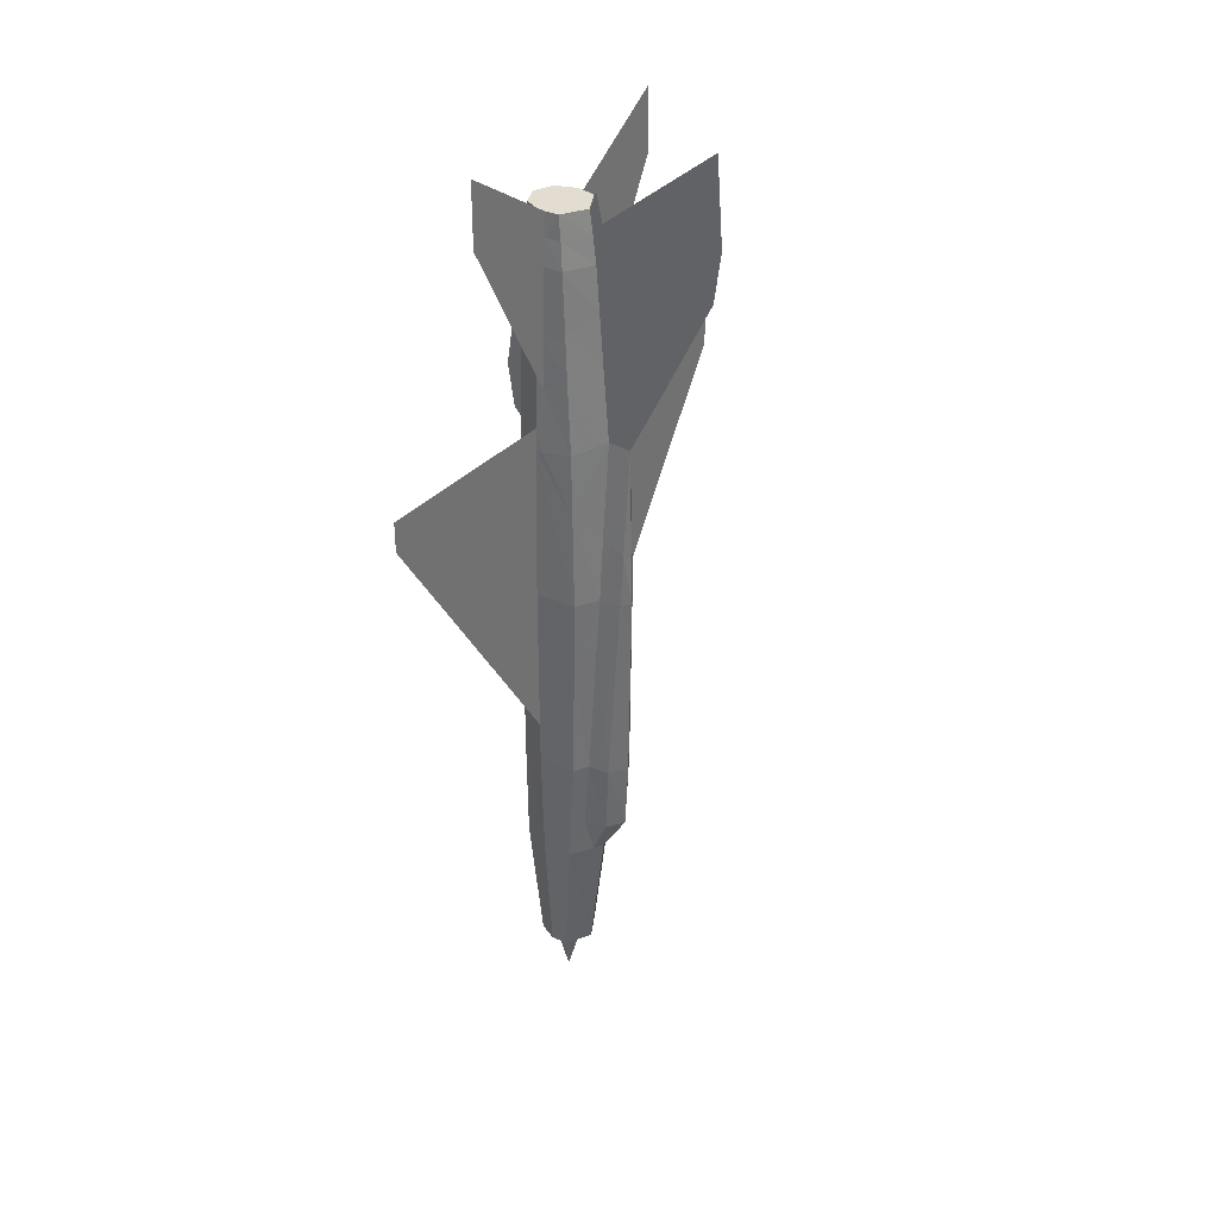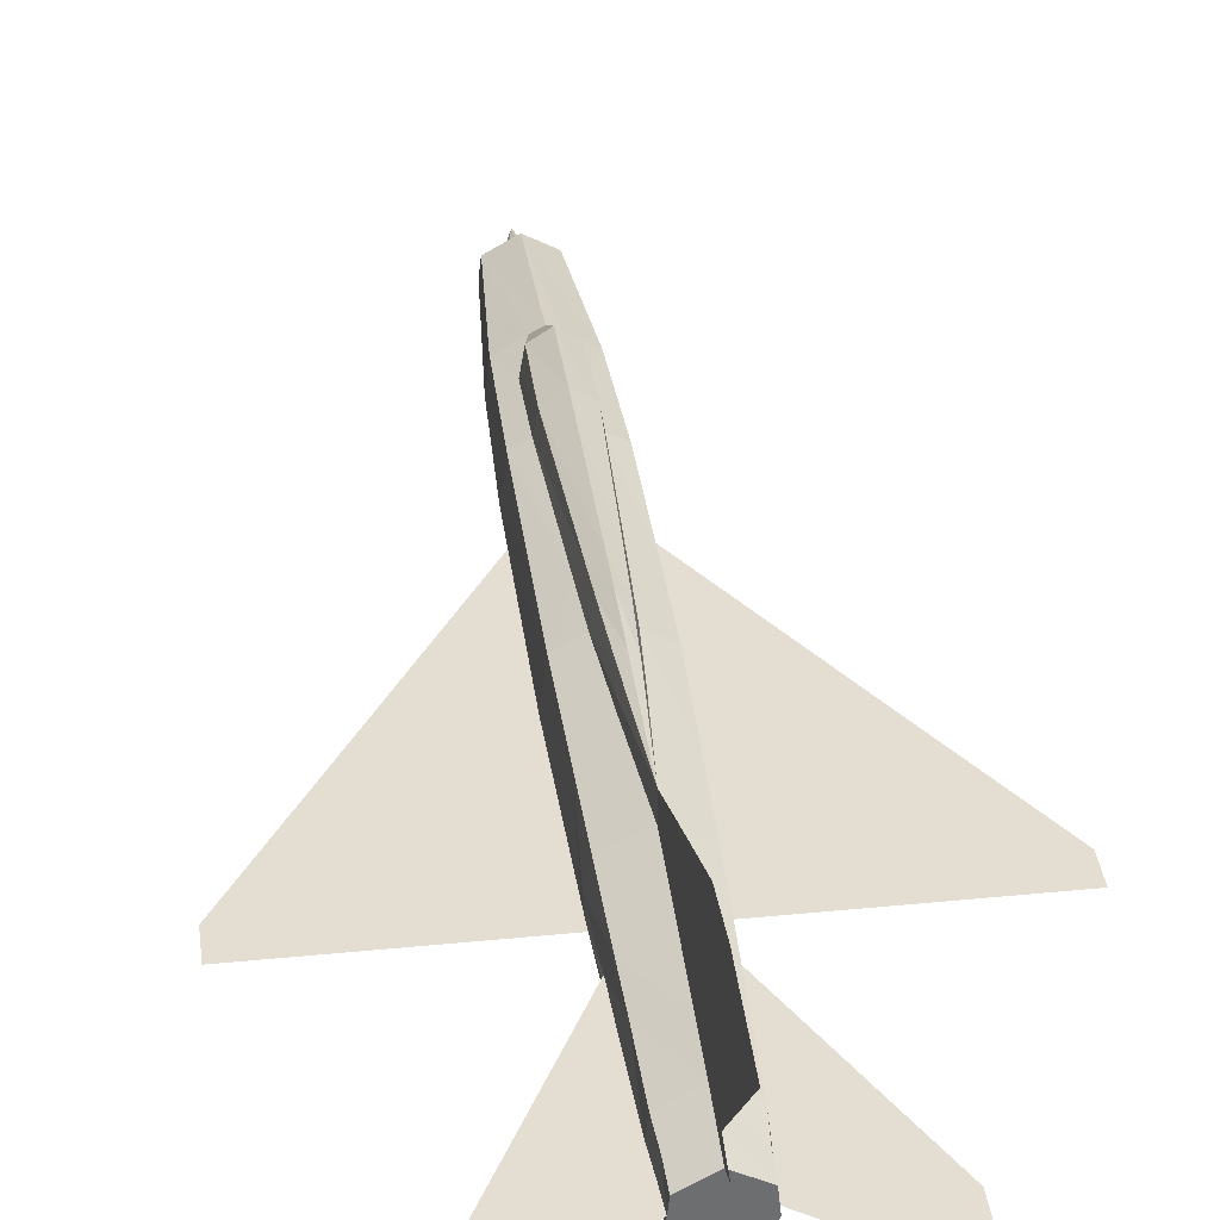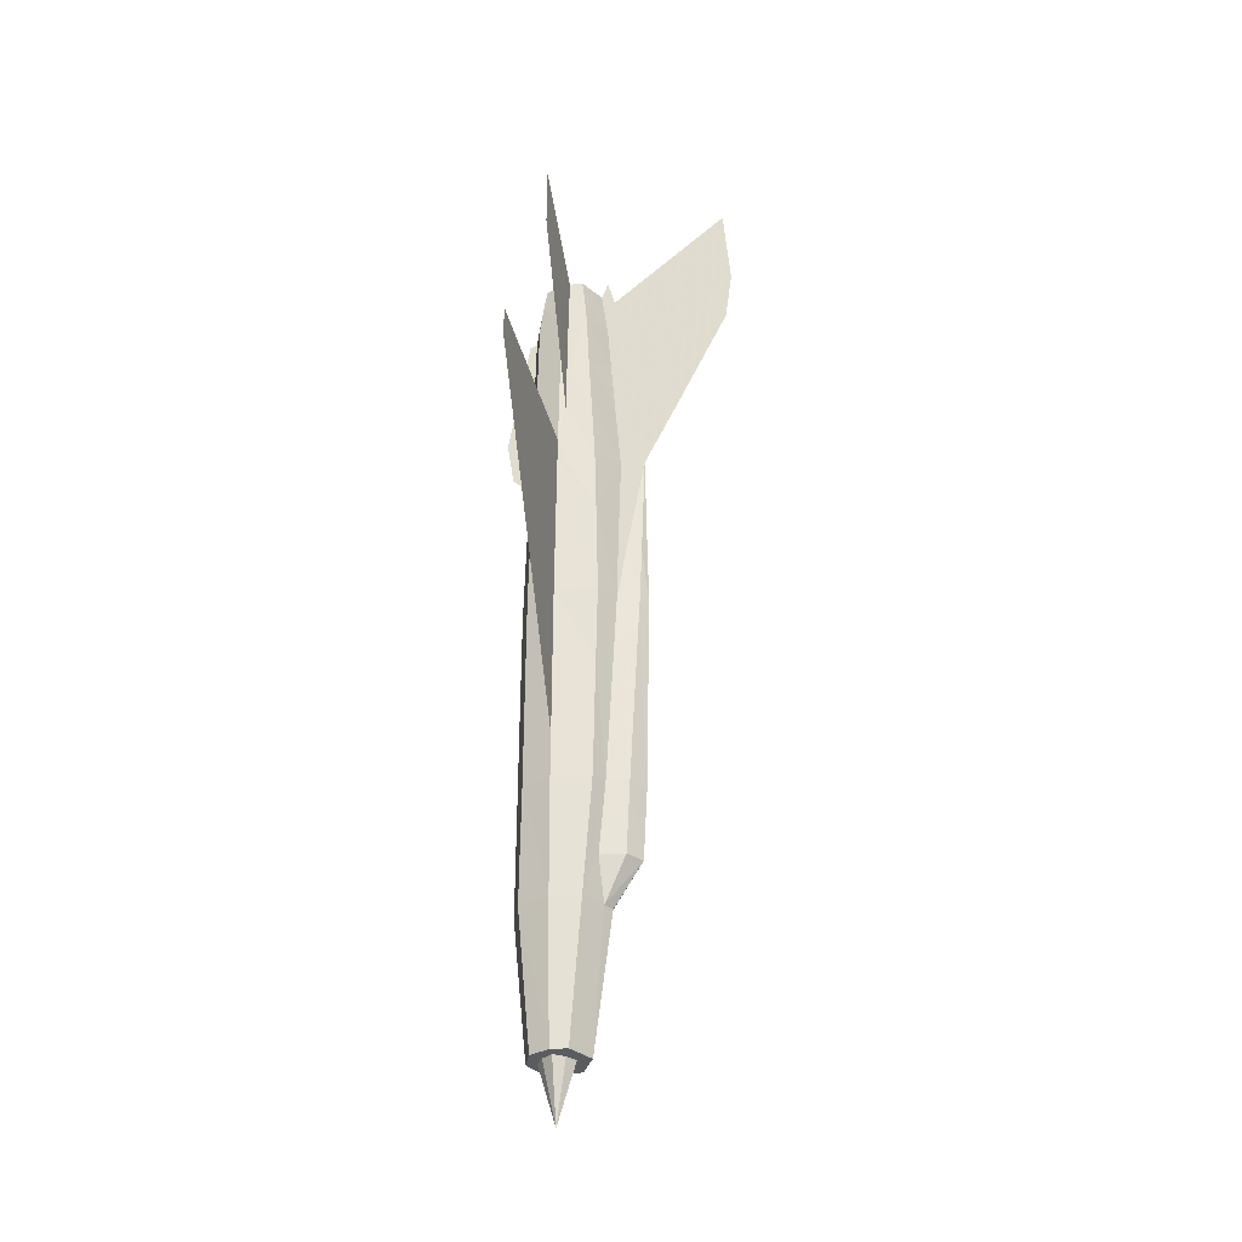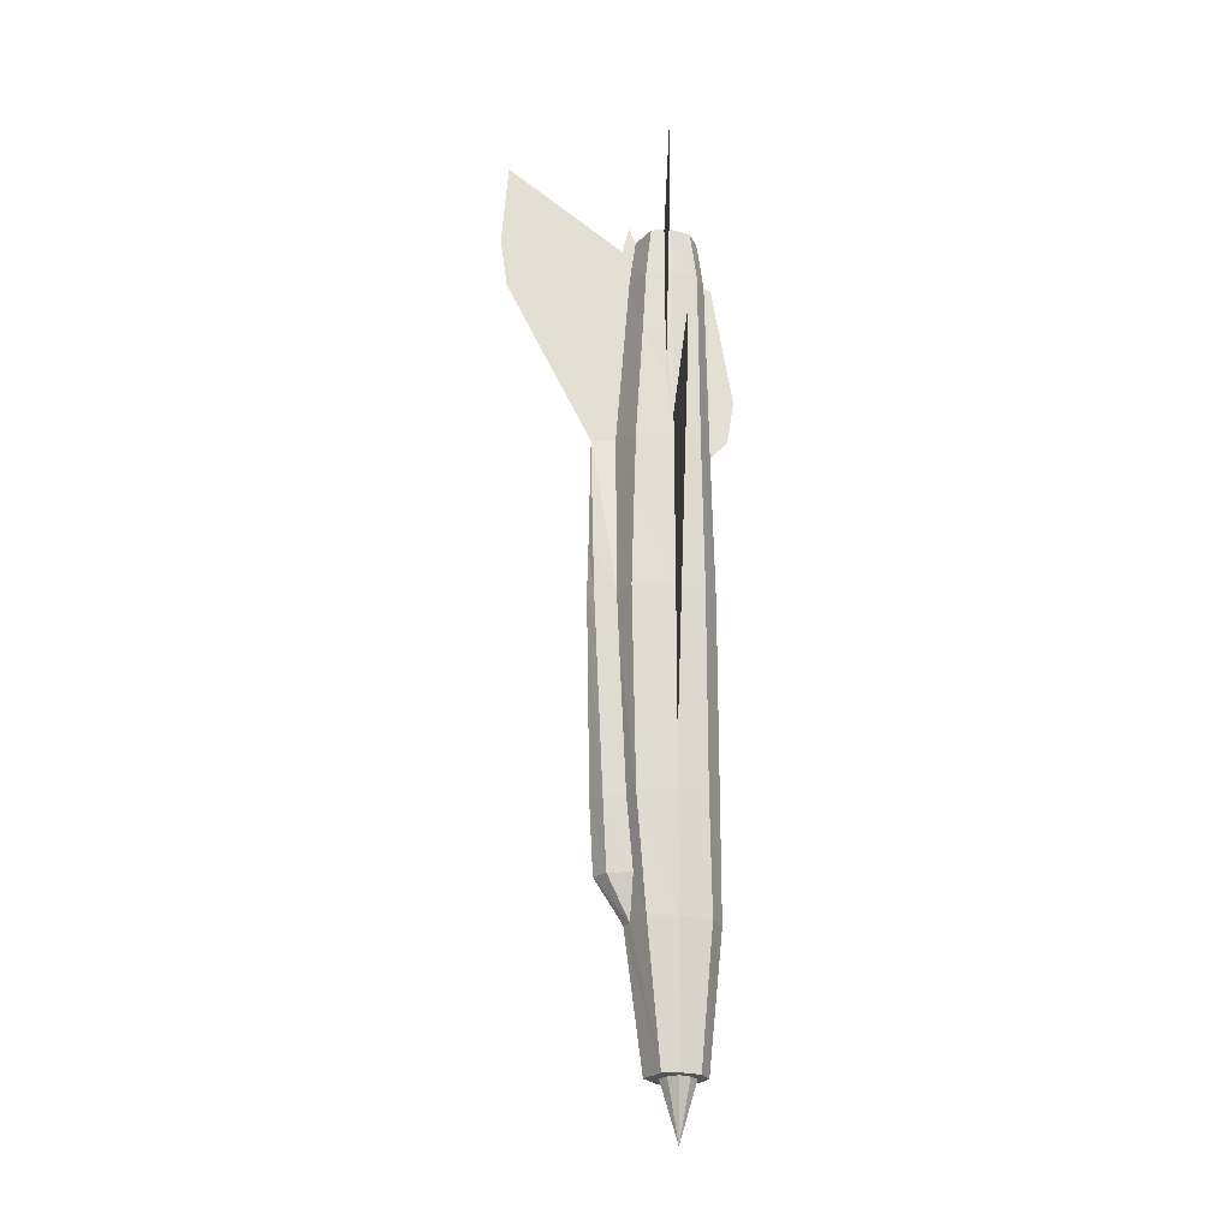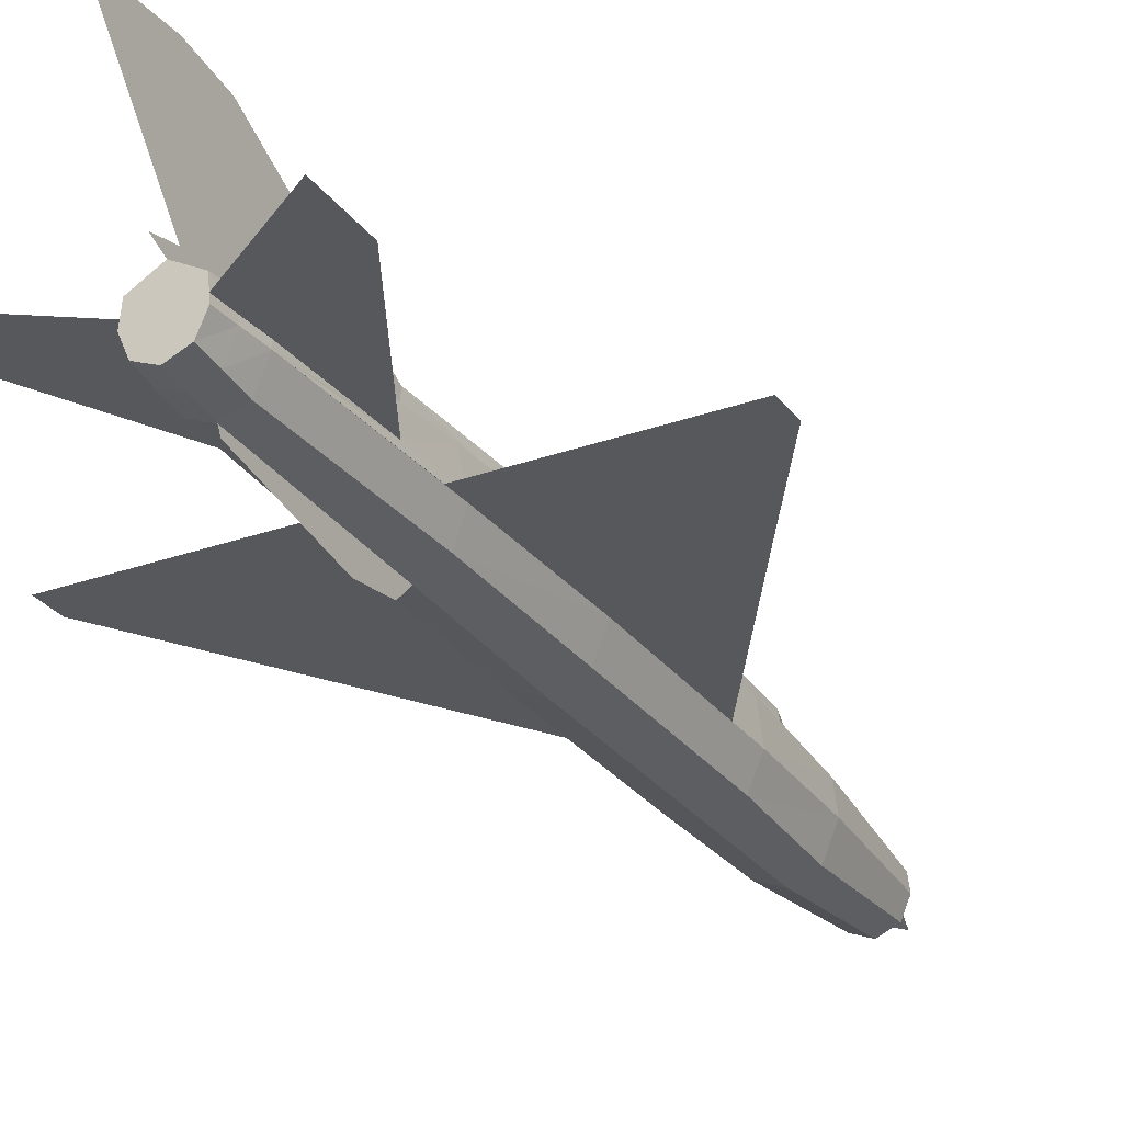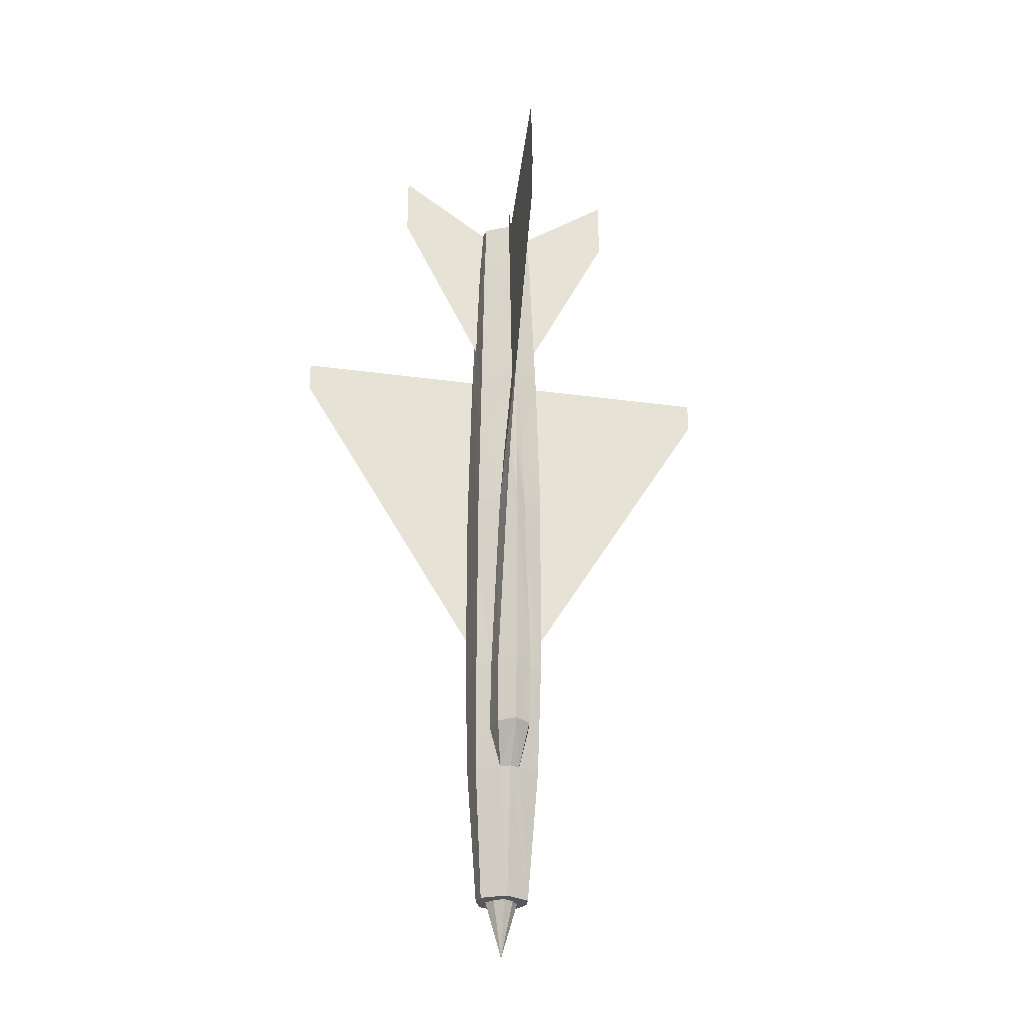
<metadata>
{"format":"obj","ext":"obj","renderer":"f3d","projection":"perspective","resolution":1024,"background":"white","views":[{"elev":35.2,"azim":126.6,"up":"+Z"},{"elev":36.3,"azim":-7.4,"up":"+Y"},{"elev":-34.4,"azim":103.1,"up":"+Z"},{"elev":-22.9,"azim":-92.3,"up":"+Z"},{"elev":-27.9,"azim":28.6,"up":"+Y"},{"elev":-27.4,"azim":167.9,"up":"+Z"}]}
</metadata>
<code>
v 0.2235 0.09969 0.08069
v 0.215 0.1115 0.2117
v 0.2379 0.1246 0.2117
v 0.2478 0.1298 0.2117
v 0.2478 0.1134 0.08069
v 0.2229 0.1056 0.8702
v 0.2209 0.1082 0.844
v 0.2189 0.09052 0.844
v 0.2209 0.09052 0.8702
v 0.2117 0.08397 0.2117
v 0.2084 0.08397 0.3231
v 0.213 0.12 0.3231
v 0.2084 0.08397 0.3657
v 0.213 0.122 0.4404
v 0.2746 0.09052 0.8702
v 0.2766 0.09052 0.844
v 0.2746 0.1082 0.844
v 0.2727 0.1056 0.8702
v 0.2163 0.1187 0.6717
v 0.2183 0.1141 0.7444
v 0.2478 0.1305 0.7503
v 0.2478 0.1364 0.6769
v 0.2478 0.12 0.8702
v 0.2478 0.1233 0.844
v 0.2733 0.09052 0.8931
v 0.3657 0.09052 0.9553
v 0.3657 0.09052 0.8931
v 0.3238 0.09052 0.882
v 0.2838 0.08397 0.6671
v 0.2831 0.08397 0.69
v 0.4705 0.08397 0.69
v 0.4705 0.08397 0.6605
v 0.4063 0.08397 0.5577
v 0.3487 0.08397 0.538
v 0.2478 0.1266 0.8014
v 0.2759 0.1115 0.7857
v 0.2805 0.09052 0.7293
v 0.2831 0.09052 0.6677
v 0.2792 0.1187 0.6717
v 0.2772 0.1141 0.7444
v 0.2563 0.1442 0.5767
v 0.2478 0.1593 0.6769
v 0.2556 0.1357 0.5839
v 0.2543 0.1573 0.5701
v 0.2825 0.122 0.4404
v 0.2825 0.12 0.3231
v 0.2681 0.1279 0.3231
v 0.2628 0.1338 0.4666
v 0.2792 0.09052 0.7732
v 0.2871 0.08397 0.3657
v 0.2871 0.08397 0.5164
v 0.3441 0.08397 0.4574
v 0.2478 0.1901 0.7391
v 0.2478 0.1613 0.5668
v 0.2648 0.1482 0.3231
v 0.2582 0.1547 0.4856
v 0.2478 0.1593 0.3231
v 0.2478 0.1619 0.4889
v 0.2805 0.1207 0.6088
v 0.2399 0.1357 0.5839
v 0.215 0.1207 0.6088
v 0.2871 0.08397 0.3231
v 0.2307 0.1482 0.3231
v 0.2373 0.1547 0.4856
v 0.2274 0.1279 0.3231
v 0.2327 0.1338 0.4666
v 0.2412 0.1573 0.5701
v 0.2805 0.1115 0.2117
v 0.2838 0.08397 0.2117
v 0.2576 0.1246 0.2117
v 0.272 0.09969 0.08069
v 0.2222 0.09052 0.8931
v 0.1298 0.09052 0.9553
v 0.1298 0.09052 0.8931
v 0.1718 0.09052 0.882
v 0.2117 0.08397 0.6671
v 0.2124 0.08397 0.69
v 0.025 0.08397 0.69
v 0.025 0.08397 0.6605
v 0.08921 0.08397 0.5577
v 0.1469 0.08397 0.538
v 0.2084 0.08397 0.5164
v 0.1514 0.08397 0.4574
v 0.2196 0.1115 0.7857
v 0.2124 0.09052 0.6677
v 0.215 0.09052 0.7293
v 0.2163 0.09052 0.7732
v 0.2392 0.1442 0.5767
v 0.2478 0.1298 0.8833
v 0.2478 0.2412 0.975
v 0.2478 0.2478 0.8931
v 0.2478 0.1167 0.8931
v 0.2478 0.1233 0.9095
v 0.2772 0.08397 0.844
v 0.2274 0.122 0.2537
v 0.2681 0.122 0.2537
v 0.2183 0.08397 0.844
v 0.2609 0.1357 0.5164
v 0.2569 0.156 0.5164
v 0.2825 0.1233 0.5164
v 0.2386 0.156 0.5164
v 0.2478 0.1626 0.5164
v 0.2347 0.1357 0.5164
v 0.213 0.1233 0.5164
v 0.2216 0.08397 0.08069
v 0.2478 0.2412 0.844
v 0.274 0.08397 0.08069
v 0.2478 0.156 0.2543
v 0.2641 0.1449 0.2537
v 0.2314 0.1449 0.2537
v 0.2478 0.08397 0.025
v 0.2379 0.09379 0.08069
v 0.2478 0.1003 0.08069
v 0.2576 0.09379 0.08069
v 0.2314 0.08397 0.08069
v 0.2379 0.07414 0.08069
v 0.2576 0.07414 0.08069
v 0.2478 0.06759 0.08069
v 0.2641 0.08397 0.08069
v 0.2478 0.05448 0.8702
v 0.2478 0.05776 0.8931
v 0.2294 0.06562 0.8931
v 0.2288 0.06234 0.8702
v 0.2216 0.08397 0.8931
v 0.2202 0.08397 0.8702
v 0.2235 0.103 0.8931
v 0.272 0.103 0.8931
v 0.2668 0.06234 0.8702
v 0.2661 0.06562 0.8931
v 0.274 0.08397 0.8931
v 0.2753 0.08397 0.8702
v 0.2478 0.04793 0.6605
v 0.2478 0.05121 0.844
v 0.2288 0.05907 0.844
v 0.2222 0.05841 0.6638
v 0.2661 0.06562 0.08069
v 0.2713 0.05448 0.2117
v 0.2478 0.04466 0.2117
v 0.2478 0.05776 0.08069
v 0.2753 0.05645 0.3231
v 0.2478 0.04466 0.3231
v 0.2478 0.04466 0.5164
v 0.2202 0.05645 0.5164
v 0.2202 0.05645 0.3231
v 0.2478 0.03155 0.6769
v 0.2478 0.025 0.7195
v 0.2478 0.04466 0.8407
v 0.2753 0.05645 0.5164
v 0.2242 0.05448 0.2117
v 0.2294 0.06562 0.08069
v 0.2668 0.05907 0.844
v 0.2733 0.05841 0.6638
f 1 2 3
f 6 7 8
f 10 11 12
f 11 13 14
f 15 16 17
f 19 20 21
f 7 6 23
f 35 24 17
f 37 38 39
f 41 42 22
f 44 42 41
f 45 46 47
f 49 36 17
f 53 21 22
f 44 54 42
f 55 56 48
f 57 58 56
f 22 39 59
f 24 23 18
f 60 61 19
f 22 21 40
f 46 45 50
f 63 64 58
f 65 66 64
f 42 54 67
f 68 46 62
f 5 4 70
f 42 22 21
f 84 7 24
f 20 19 85
f 8 7 84
f 60 22 42
f 66 65 12
f 88 42 67
f 76 85 61
f 85 19 61
f 35 24 89
f 24 23 89
f 23 92 93
f 38 30 29
f 38 37 30
f 37 49 94
f 49 16 94
f 95 2 12
f 95 3 2
f 47 46 68
f 68 70 96
f 59 38 29
f 59 39 38
f 91 90 89
f 89 23 24
f 89 93 92
f 76 77 85
f 77 86 85
f 77 97 87
f 97 8 87
f 98 41 43
f 99 44 41
f 98 100 45
f 64 101 102
f 54 102 101
f 66 103 101
f 13 82 104
f 60 103 104
f 105 10 2
f 20 84 35
f 21 35 91
f 84 20 86
f 82 76 61
f 49 37 40
f 53 106 91
f 21 35 36
f 59 100 98
f 60 88 103
f 71 68 69
f 103 88 67
f 44 99 102
f 100 59 29
f 58 102 99
f 66 14 104
f 56 99 98
f 45 100 51
f 70 4 108
f 108 109 70
f 3 95 110
f 108 4 3
f 3 110 108
f 108 57 55
f 109 55 47
f 95 65 63
f 110 63 57
f 109 96 70
f 111 112 113
f 113 114 111
f 111 115 112
f 111 116 115
f 117 118 111
f 114 119 111
f 119 117 111
f 111 118 116
f 120 121 122
f 123 122 124
f 125 124 72
f 72 126 6
f 6 126 92
f 23 92 127
f 128 129 121
f 15 25 130
f 131 130 129
f 15 18 127
f 132 133 134
f 136 137 138
f 107 69 137
f 69 62 140
f 137 140 141
f 133 120 123
f 135 134 97
f 142 132 135
f 143 135 76
f 141 142 143
f 132 145 146
f 62 50 51
f 144 143 82
f 138 141 144
f 149 144 11
f 139 138 149
f 150 149 10
f 133 147 146
f 151 128 120
f 94 131 128
f 152 151 133
f 29 30 94
f 148 152 132
f 51 29 152
f 140 148 142
f 134 123 125
f 97 125 9
f 16 15 131
f 92 126 72
f 121 129 130
f 116 118 139
f 115 116 150
f 112 115 105
f 5 113 112
f 136 139 118
f 107 136 117
f 71 107 119
f 71 114 113
f 25 26 27
f 28 27 26
f 29 30 31
f 34 33 32
f 50 51 52
f 52 51 50
f 72 73 74
f 75 74 73
f 76 77 78
f 81 80 79
f 13 82 83
f 83 82 13
f 86 87 74
f 74 87 86
f 87 8 74
f 74 8 87
f 8 75 74
f 74 75 8
f 8 72 75
f 75 72 8
f 8 9 72
f 72 9 8
f 82 81 80
f 83 80 81
f 82 76 81
f 81 76 82
f 51 34 33
f 52 33 34
f 51 29 34
f 34 29 51
f 37 49 27
f 27 49 37
f 49 16 27
f 27 16 49
f 16 28 27
f 27 28 16
f 16 25 28
f 28 25 16
f 16 15 25
f 25 15 16
f 1 3 4
f 1 4 5
f 6 8 9
f 10 12 2
f 11 14 12
f 15 17 18
f 19 21 22
f 7 23 24
f 35 17 36
f 37 39 40
f 41 22 43
f 45 47 48
f 49 17 16
f 53 22 42
f 55 48 47
f 57 56 55
f 22 59 43
f 24 18 17
f 60 19 22
f 22 40 39
f 46 50 62
f 63 58 57
f 65 64 63
f 68 62 69
f 5 70 68
f 5 68 71
f 42 21 53
f 84 24 35
f 20 85 86
f 8 84 87
f 60 42 88
f 66 12 14
f 35 89 90
f 35 90 91
f 23 93 89
f 37 94 30
f 95 12 65
f 47 68 96
f 91 89 24
f 91 24 35
f 89 92 23
f 77 87 86
f 99 41 98
f 98 45 48
f 64 102 58
f 54 101 67
f 66 101 64
f 13 104 14
f 60 104 61
f 105 2 1
f 20 35 21
f 21 91 106
f 21 106 53
f 84 86 87
f 82 61 104
f 49 40 36
f 53 91 35
f 53 35 21
f 21 36 40
f 59 98 43
f 71 69 107
f 103 67 101
f 44 102 54
f 100 29 51
f 58 99 56
f 66 104 103
f 56 98 48
f 45 51 50
f 108 55 109
f 109 47 96
f 95 63 110
f 110 57 108
f 120 122 123
f 123 124 125
f 125 72 9
f 72 6 9
f 6 92 23
f 23 127 18
f 128 121 120
f 15 130 131
f 131 129 128
f 15 127 25
f 132 134 135
f 136 138 139
f 107 137 136
f 69 140 137
f 137 141 138
f 133 123 134
f 135 97 77
f 135 77 76
f 142 135 143
f 143 76 82
f 141 143 144
f 132 146 147
f 132 147 133
f 62 51 148
f 62 148 140
f 144 82 13
f 144 13 11
f 138 144 149
f 149 11 10
f 139 149 150
f 150 10 105
f 133 146 145
f 133 145 132
f 151 120 133
f 94 128 151
f 152 133 132
f 29 94 151
f 29 151 152
f 148 132 142
f 51 152 148
f 140 142 141
f 134 125 97
f 97 9 8
f 16 131 94
f 92 72 124
f 92 124 122
f 92 122 121
f 121 130 25
f 121 25 127
f 121 127 92
f 116 139 150
f 115 150 105
f 112 105 1
f 5 112 1
f 136 118 117
f 107 117 119
f 71 119 114
f 71 113 5
f 25 27 28
f 28 26 25
f 29 31 32
f 29 32 33
f 29 33 34
f 34 32 31
f 34 31 30
f 34 30 29
f 72 74 75
f 75 73 72
f 76 78 79
f 76 79 80
f 76 80 81
f 81 79 78
f 81 78 77
f 81 77 76
f 82 80 83
f 83 81 82
f 51 33 52
f 52 34 51

</code>
